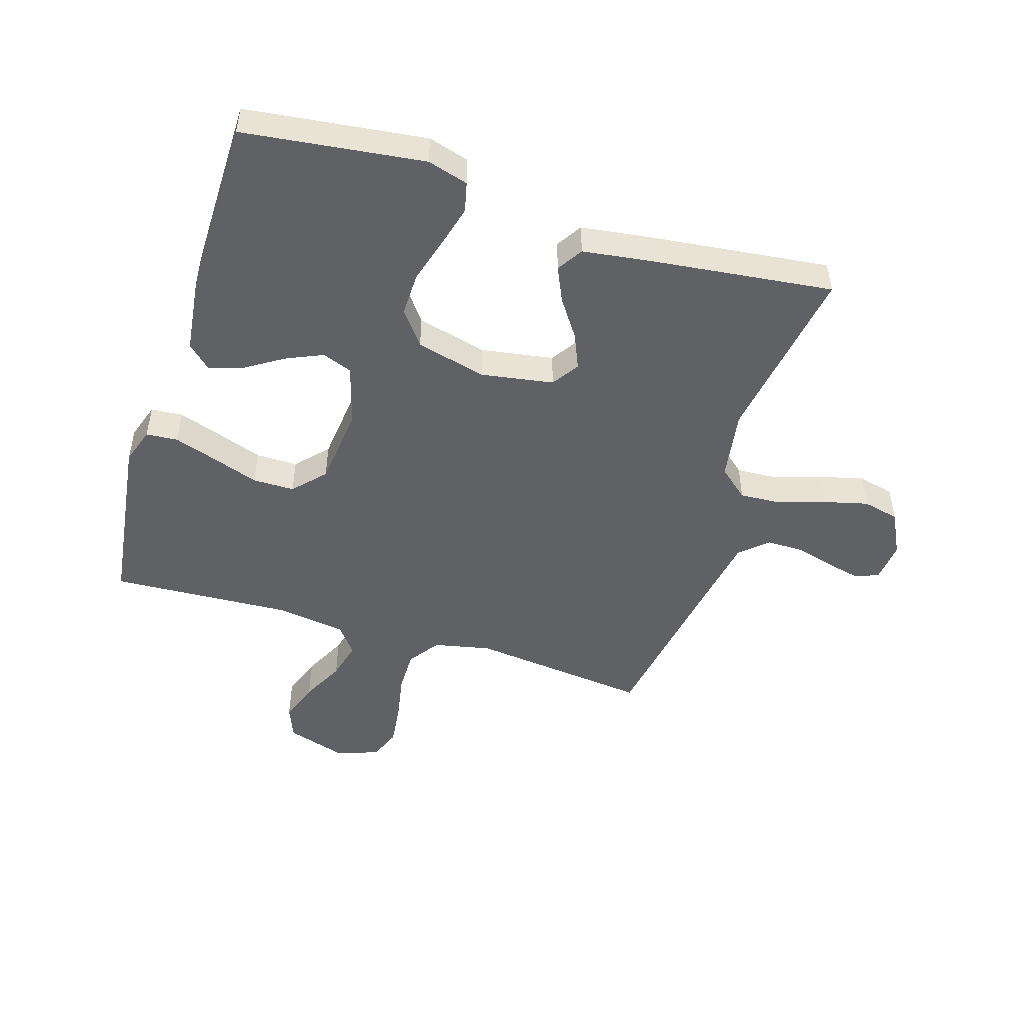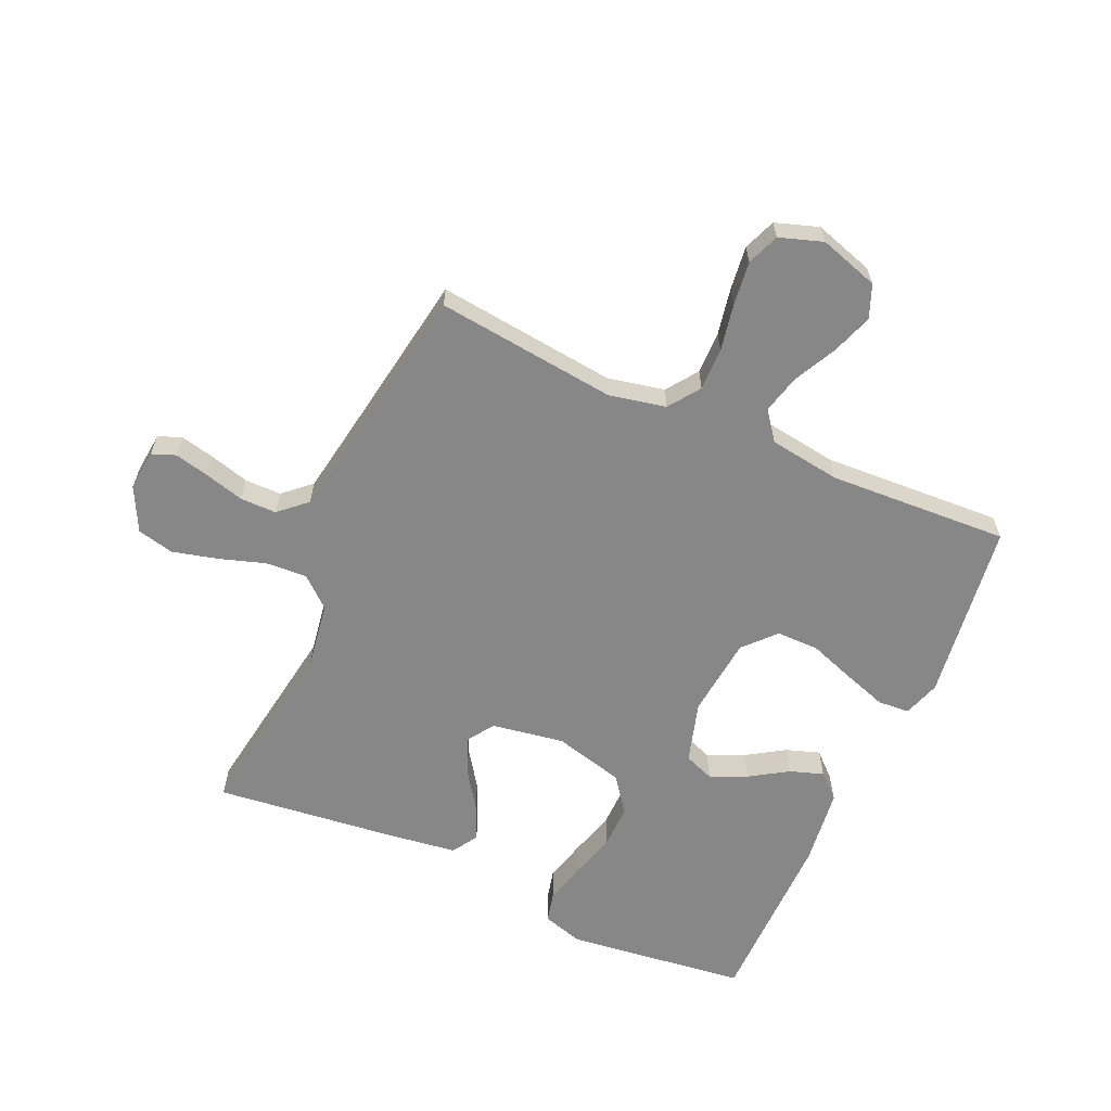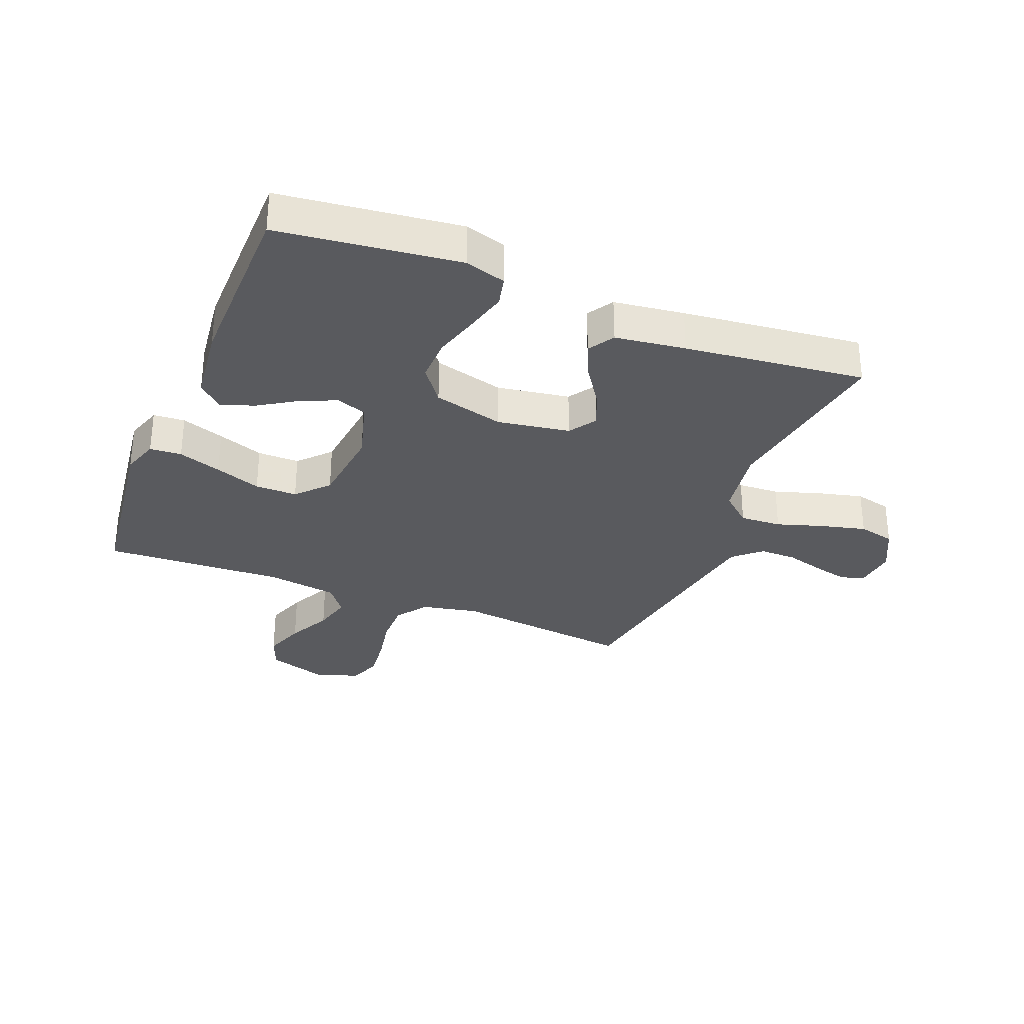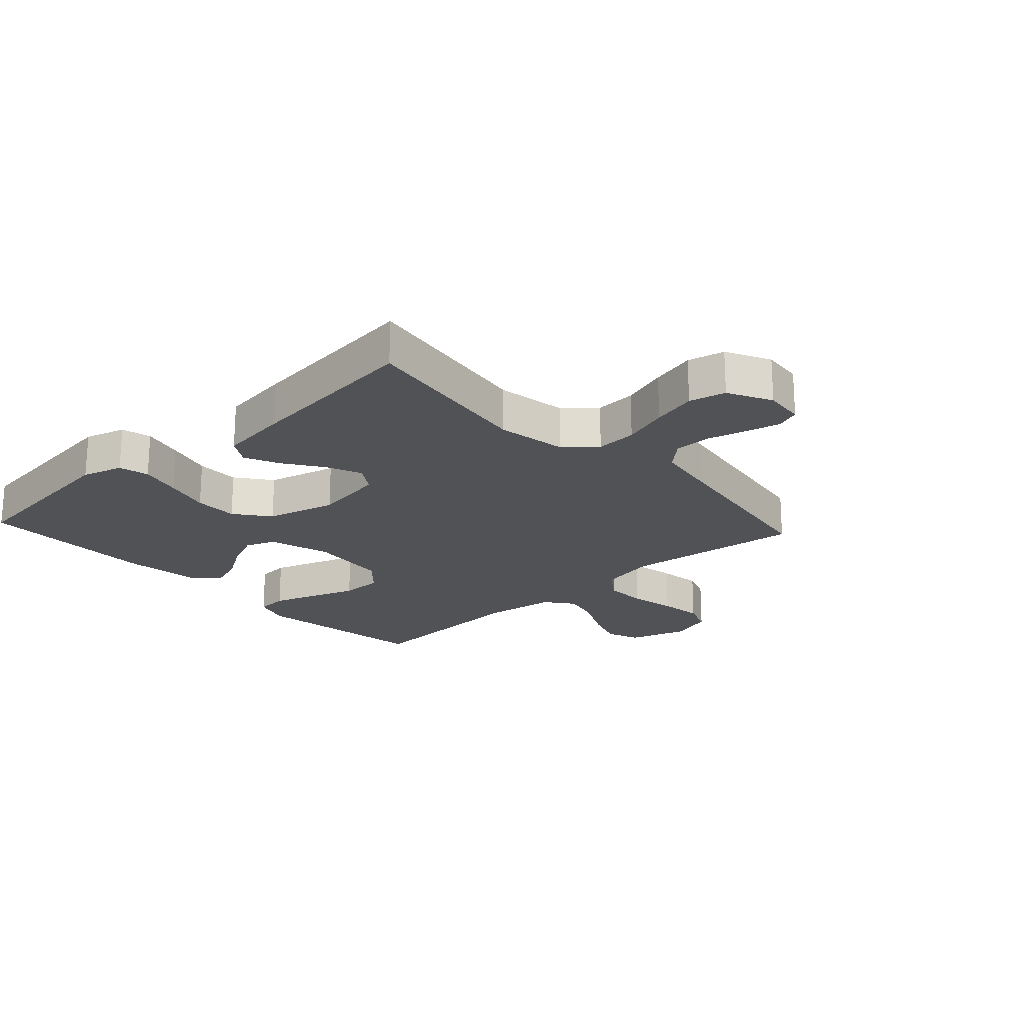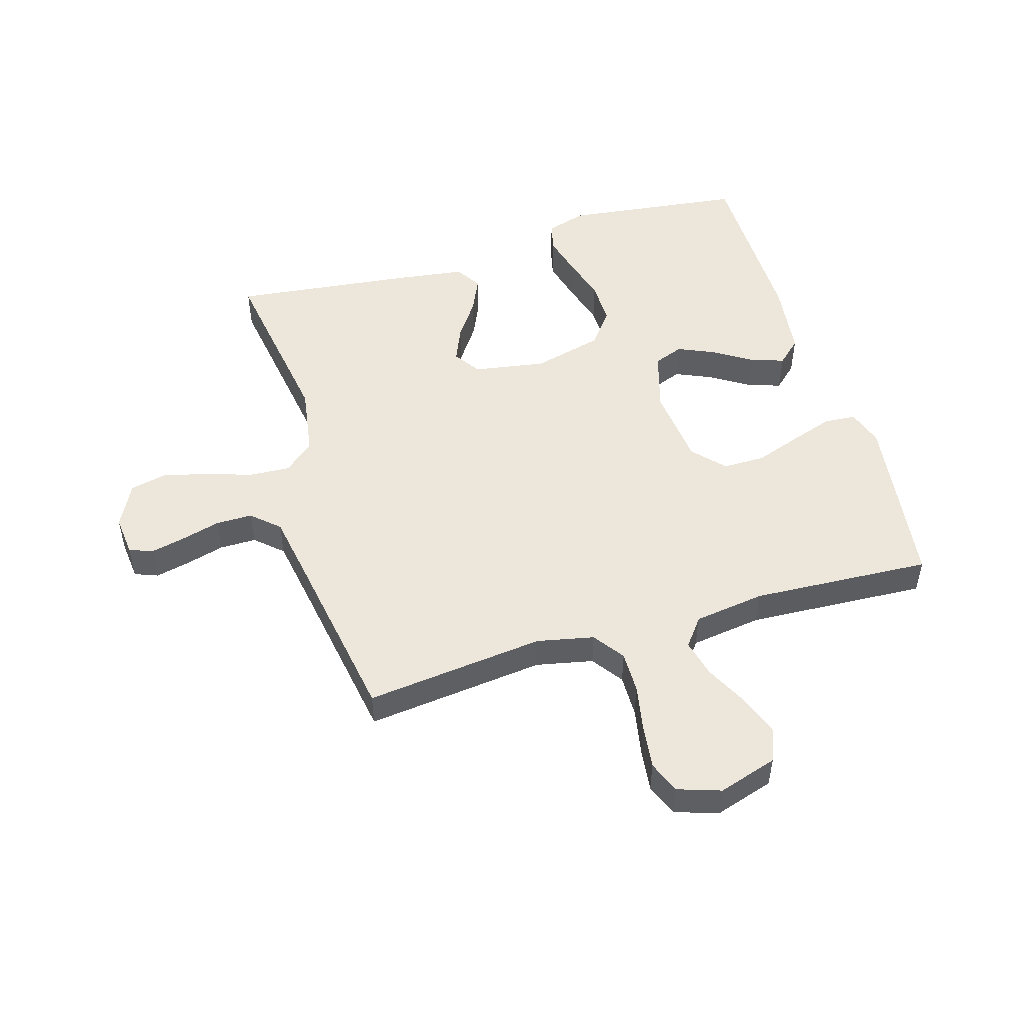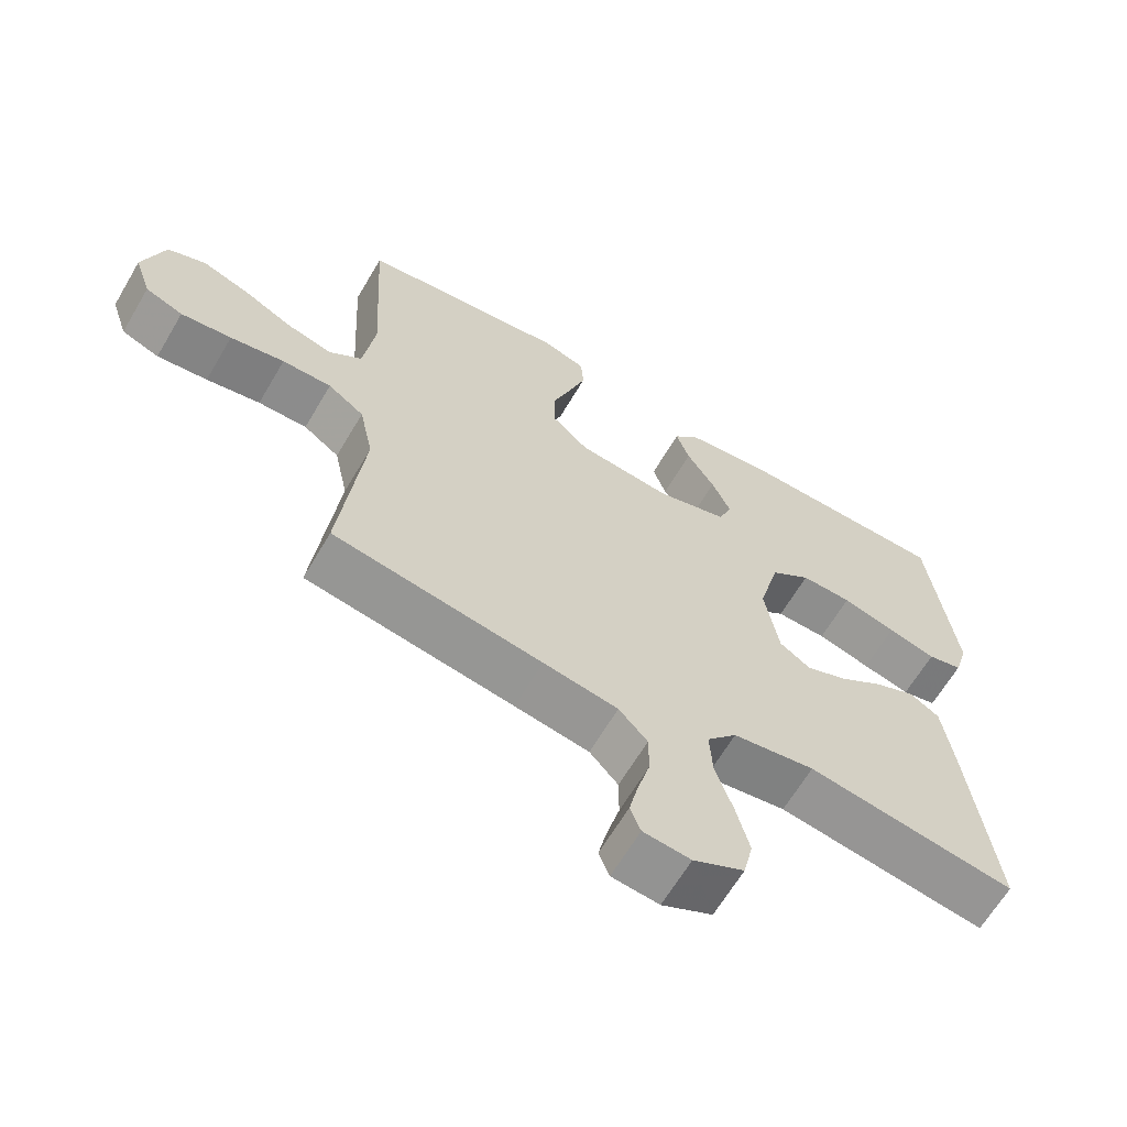
<metadata>
{"format":"obj","ext":"obj","renderer":"f3d","projection":"perspective","resolution":1024,"background":"white","views":[{"elev":-48.8,"azim":72.7,"up":"+Y"},{"elev":-62.6,"azim":-114.1,"up":"+Y"},{"elev":-31.6,"azim":68.0,"up":"+Y"},{"elev":-20.9,"azim":132.6,"up":"+Y"},{"elev":50.3,"azim":-106.6,"up":"+Y"},{"elev":-64.5,"azim":-30.5,"up":"+Z"}]}
</metadata>
<code>
v -0.5 0.07 -0.5
v -0.466 0.07 -0.2
v -0.486 0.07 -0.105
v -0.538 0.07 -0.068
v -0.609 0.07 -0.069
v -0.687 0.07 -0.084
v -0.76 0.07 -0.093
v -0.814 0.07 -0.072
v -0.838 0.07 0
v -0.807 0.07 0.099
v -0.752 0.07 0.121
v -0.684 0.07 0.097
v -0.612 0.07 0.061
v -0.548 0.07 0.045
v -0.501 0.07 0.081
v -0.484 0.07 0.2
v -0.5 0.07 0.5
v -0.2 0.07 0.54
v -0.139 0.07 0.52
v -0.135 0.07 0.467
v -0.159 0.07 0.395
v -0.186 0.07 0.318
v -0.186 0.07 0.248
v -0.134 0.07 0.2
v 0 0.07 0.186
v 0.102 0.07 0.216
v 0.121 0.07 0.266
v 0.094 0.07 0.327
v 0.054 0.07 0.39
v 0.035 0.07 0.446
v 0.072 0.07 0.486
v 0.2 0.07 0.502
v 0.5 0.07 0.5
v 0.537 0.07 0.2
v 0.517 0.07 0.132
v 0.467 0.07 0.12
v 0.398 0.07 0.138
v 0.321 0.07 0.16
v 0.248 0.07 0.161
v 0.19 0.07 0.117
v 0.16 0.07 0
v 0.18 0.07 -0.121
v 0.225 0.07 -0.151
v 0.284 0.07 -0.126
v 0.348 0.07 -0.082
v 0.406 0.07 -0.056
v 0.449 0.07 -0.083
v 0.465 0.07 -0.2
v 0.5 0.07 -0.5
v 0.2 0.07 -0.454
v 0.082 0.07 -0.473
v 0.039 0.07 -0.523
v 0.043 0.07 -0.592
v 0.068 0.07 -0.669
v 0.087 0.07 -0.744
v 0.073 0.07 -0.805
v 0 0.07 -0.842
v -0.068 0.07 -0.835
v -0.083 0.07 -0.796
v -0.07 0.07 -0.739
v -0.052 0.07 -0.673
v -0.052 0.07 -0.612
v -0.093 0.07 -0.567
v -0.2 0.07 -0.549
v -0.5 0 -0.5
v -0.466 0 -0.2
v -0.486 0 -0.105
v -0.538 0 -0.068
v -0.609 0 -0.069
v -0.687 0 -0.084
v -0.76 0 -0.093
v -0.814 0 -0.072
v -0.838 0 0
v -0.807 0 0.099
v -0.752 0 0.121
v -0.684 0 0.097
v -0.612 0 0.061
v -0.548 0 0.045
v -0.501 0 0.081
v -0.484 0 0.2
v -0.5 0 0.5
v -0.2 0 0.54
v -0.139 0 0.52
v -0.135 0 0.467
v -0.159 0 0.395
v -0.186 0 0.318
v -0.186 0 0.248
v -0.134 0 0.2
v 0 0 0.186
v 0.102 0 0.216
v 0.121 0 0.266
v 0.094 0 0.327
v 0.054 0 0.39
v 0.035 0 0.446
v 0.072 0 0.486
v 0.2 0 0.502
v 0.5 0 0.5
v 0.537 0 0.2
v 0.517 0 0.132
v 0.467 0 0.12
v 0.398 0 0.138
v 0.321 0 0.16
v 0.248 0 0.161
v 0.19 0 0.117
v 0.16 0 0
v 0.18 0 -0.121
v 0.225 0 -0.151
v 0.284 0 -0.126
v 0.348 0 -0.082
v 0.406 0 -0.056
v 0.449 0 -0.083
v 0.465 0 -0.2
v 0.5 0 -0.5
v 0.2 0 -0.454
v 0.082 0 -0.473
v 0.039 0 -0.523
v 0.043 0 -0.592
v 0.068 0 -0.669
v 0.087 0 -0.744
v 0.073 0 -0.805
v 0 0 -0.842
v -0.068 0 -0.835
v -0.083 0 -0.796
v -0.07 0 -0.739
v -0.052 0 -0.673
v -0.052 0 -0.612
v -0.093 0 -0.567
v -0.2 0 -0.549
f 59 60 61
f 58 59 61
f 57 58 61
f 56 57 61
f 55 56 61
f 54 55 61
f 53 54 61
f 52 53 61 62
f 51 52 62 63
f 48 49 50
f 47 48 50
f 46 47 50
f 45 46 50
f 44 45 50
f 43 44 50 51
f 51 63 64
f 43 51 64
f 42 43 64
f 36 37 38
f 35 36 38
f 34 35 38
f 33 34 38
f 32 33 38
f 31 32 38
f 30 31 38
f 29 30 38
f 28 29 38
f 27 28 38 39
f 26 27 39 40
f 20 21 22
f 19 20 22
f 18 19 22
f 17 18 22
f 16 17 22
f 15 16 22 23
f 14 15 23 24
f 11 12 13
f 10 11 13
f 9 10 13
f 8 9 13
f 7 8 13
f 6 7 13
f 5 6 13
f 4 5 13 14
f 14 24 25
f 4 14 25
f 3 4 25
f 64 1 2
f 42 64 2
f 41 42 2
f 26 40 41
f 25 26 41
f 3 25 41
f 2 3 41
f 125 124 123
f 125 123 122
f 125 122 121
f 125 121 120
f 125 120 119
f 125 119 118
f 125 118 117
f 126 125 117 116
f 127 126 116 115
f 114 113 112
f 114 112 111
f 114 111 110
f 114 110 109
f 114 109 108
f 115 114 108 107
f 128 127 115
f 128 115 107
f 128 107 106
f 102 101 100
f 102 100 99
f 102 99 98
f 102 98 97
f 102 97 96
f 102 96 95
f 102 95 94
f 102 94 93
f 102 93 92
f 103 102 92 91
f 104 103 91 90
f 86 85 84
f 86 84 83
f 86 83 82
f 86 82 81
f 86 81 80
f 87 86 80 79
f 88 87 79 78
f 77 76 75
f 77 75 74
f 77 74 73
f 77 73 72
f 77 72 71
f 77 71 70
f 77 70 69
f 78 77 69 68
f 89 88 78
f 89 78 68
f 89 68 67
f 66 65 128
f 66 128 106
f 66 106 105
f 105 104 90
f 105 90 89
f 105 89 67
f 105 67 66
f 1 65 66 2
f 2 66 67 3
f 3 67 68 4
f 4 68 69 5
f 5 69 70 6
f 6 70 71 7
f 7 71 72 8
f 8 72 73 9
f 9 73 74 10
f 10 74 75 11
f 11 75 76 12
f 12 76 77 13
f 13 77 78 14
f 14 78 79 15
f 15 79 80 16
f 16 80 81 17
f 17 81 82 18
f 18 82 83 19
f 19 83 84 20
f 20 84 85 21
f 21 85 86 22
f 22 86 87 23
f 23 87 88 24
f 24 88 89 25
f 25 89 90 26
f 26 90 91 27
f 27 91 92 28
f 28 92 93 29
f 29 93 94 30
f 30 94 95 31
f 31 95 96 32
f 32 96 97 33
f 33 97 98 34
f 34 98 99 35
f 35 99 100 36
f 36 100 101 37
f 37 101 102 38
f 38 102 103 39
f 39 103 104 40
f 40 104 105 41
f 41 105 106 42
f 42 106 107 43
f 43 107 108 44
f 44 108 109 45
f 45 109 110 46
f 46 110 111 47
f 47 111 112 48
f 48 112 113 49
f 49 113 114 50
f 50 114 115 51
f 51 115 116 52
f 52 116 117 53
f 53 117 118 54
f 54 118 119 55
f 55 119 120 56
f 56 120 121 57
f 57 121 122 58
f 58 122 123 59
f 59 123 124 60
f 60 124 125 61
f 61 125 126 62
f 62 126 127 63
f 63 127 128 64
f 64 128 65 1

</code>
